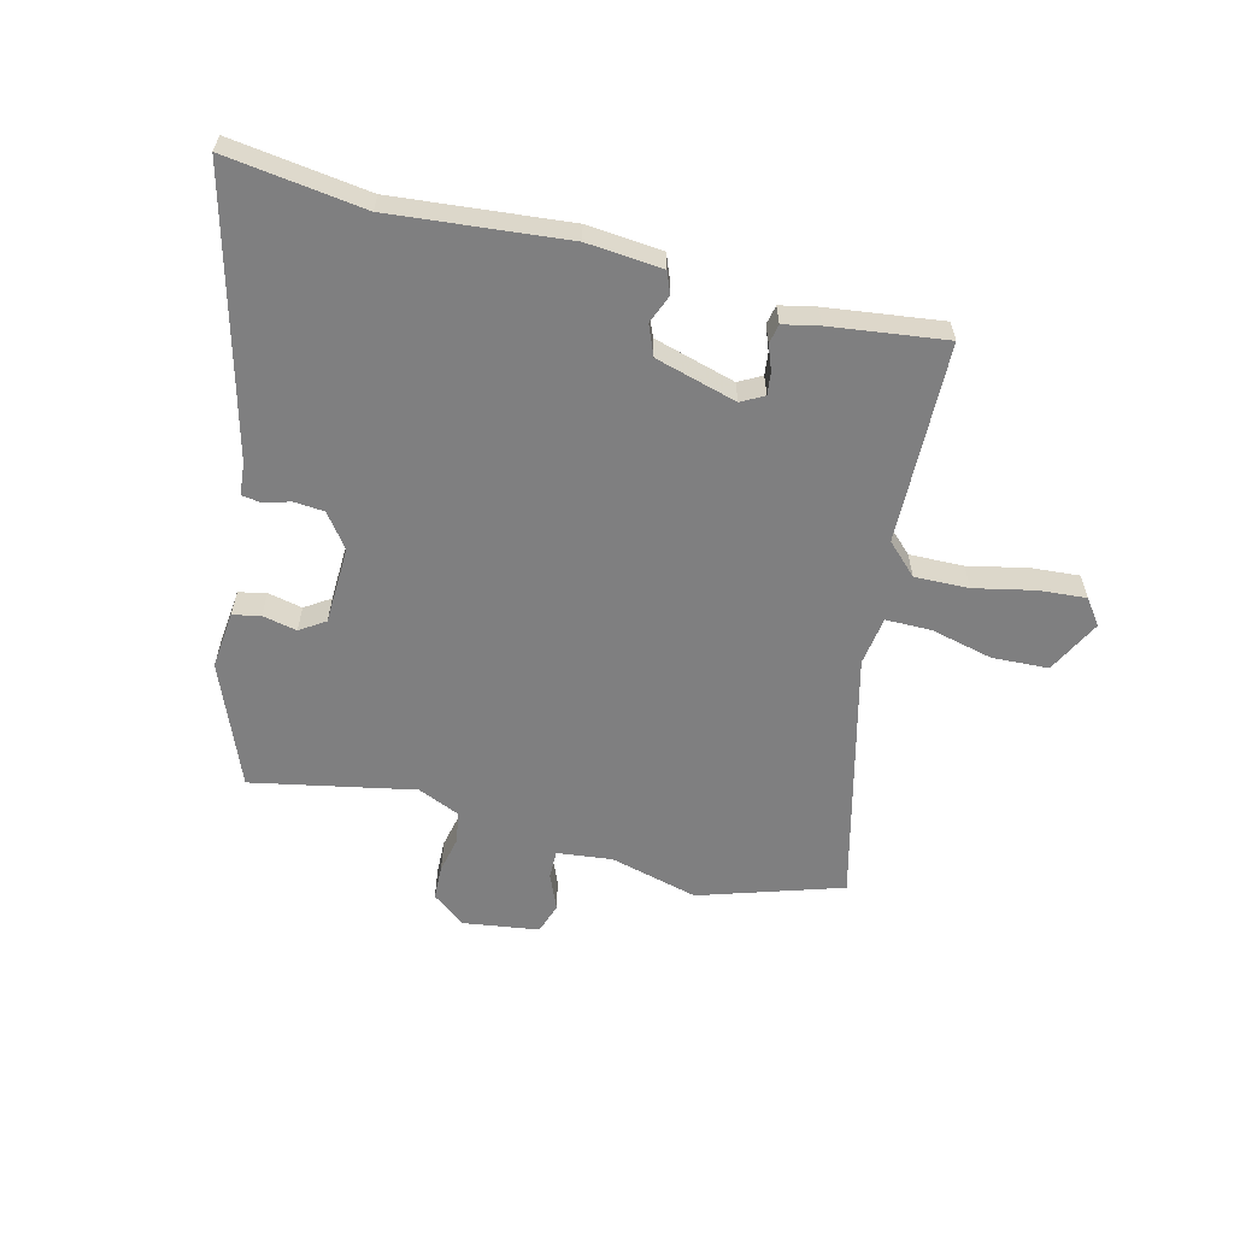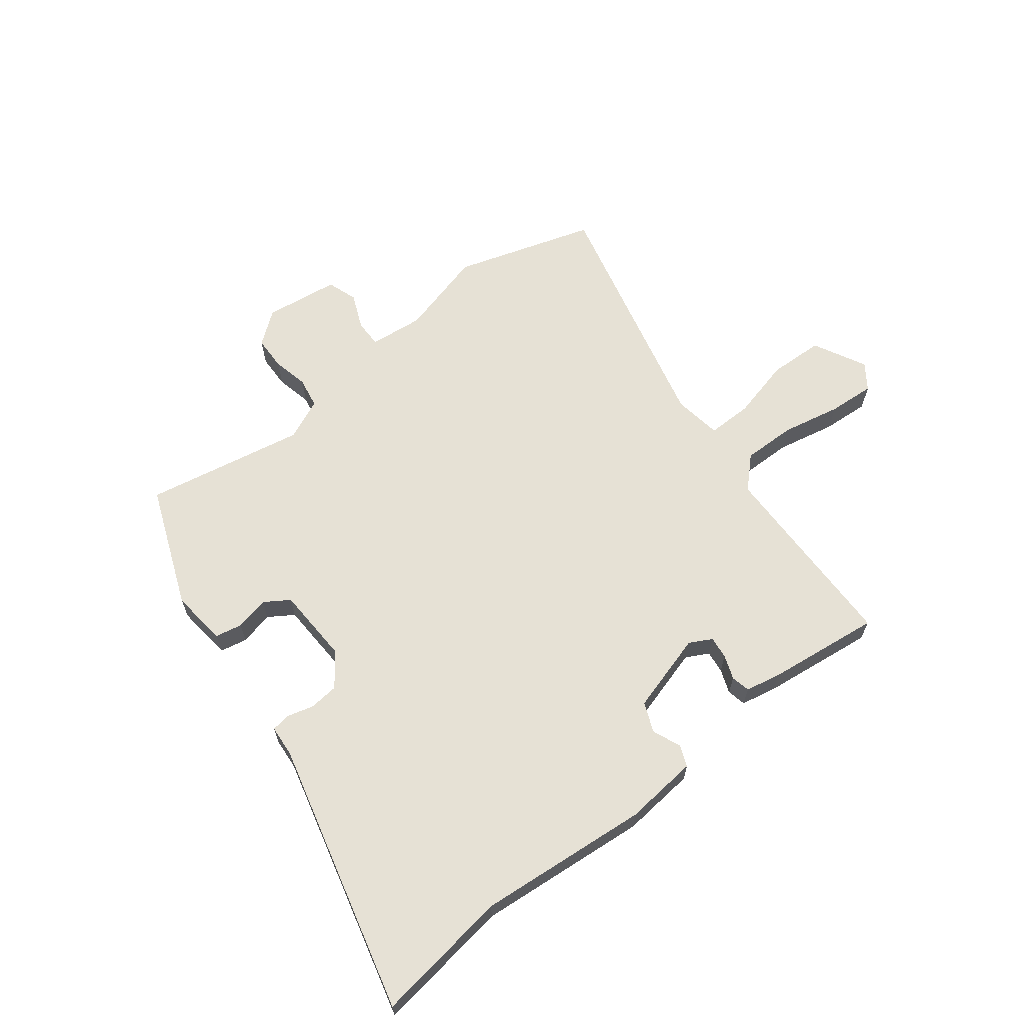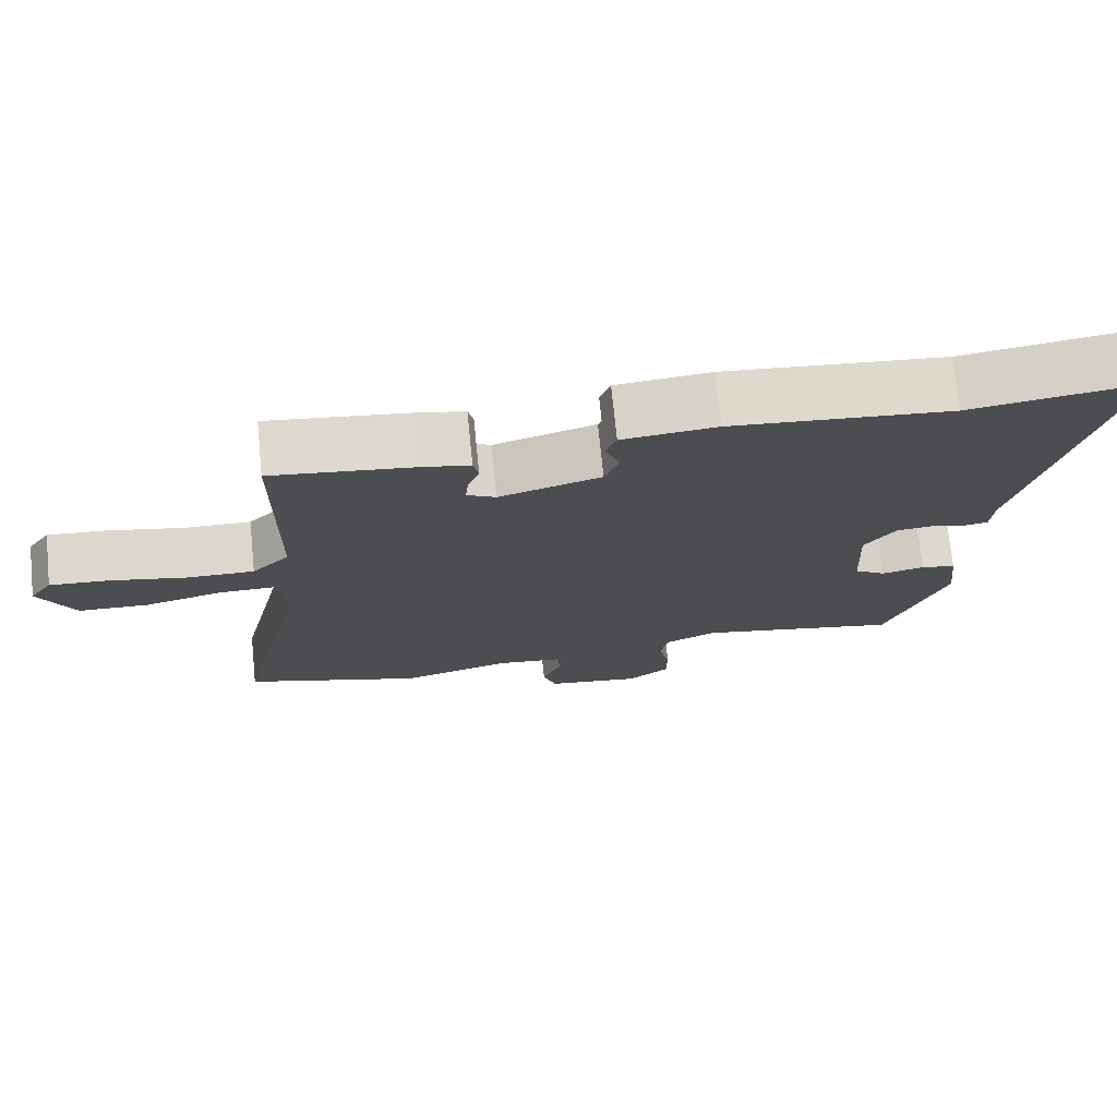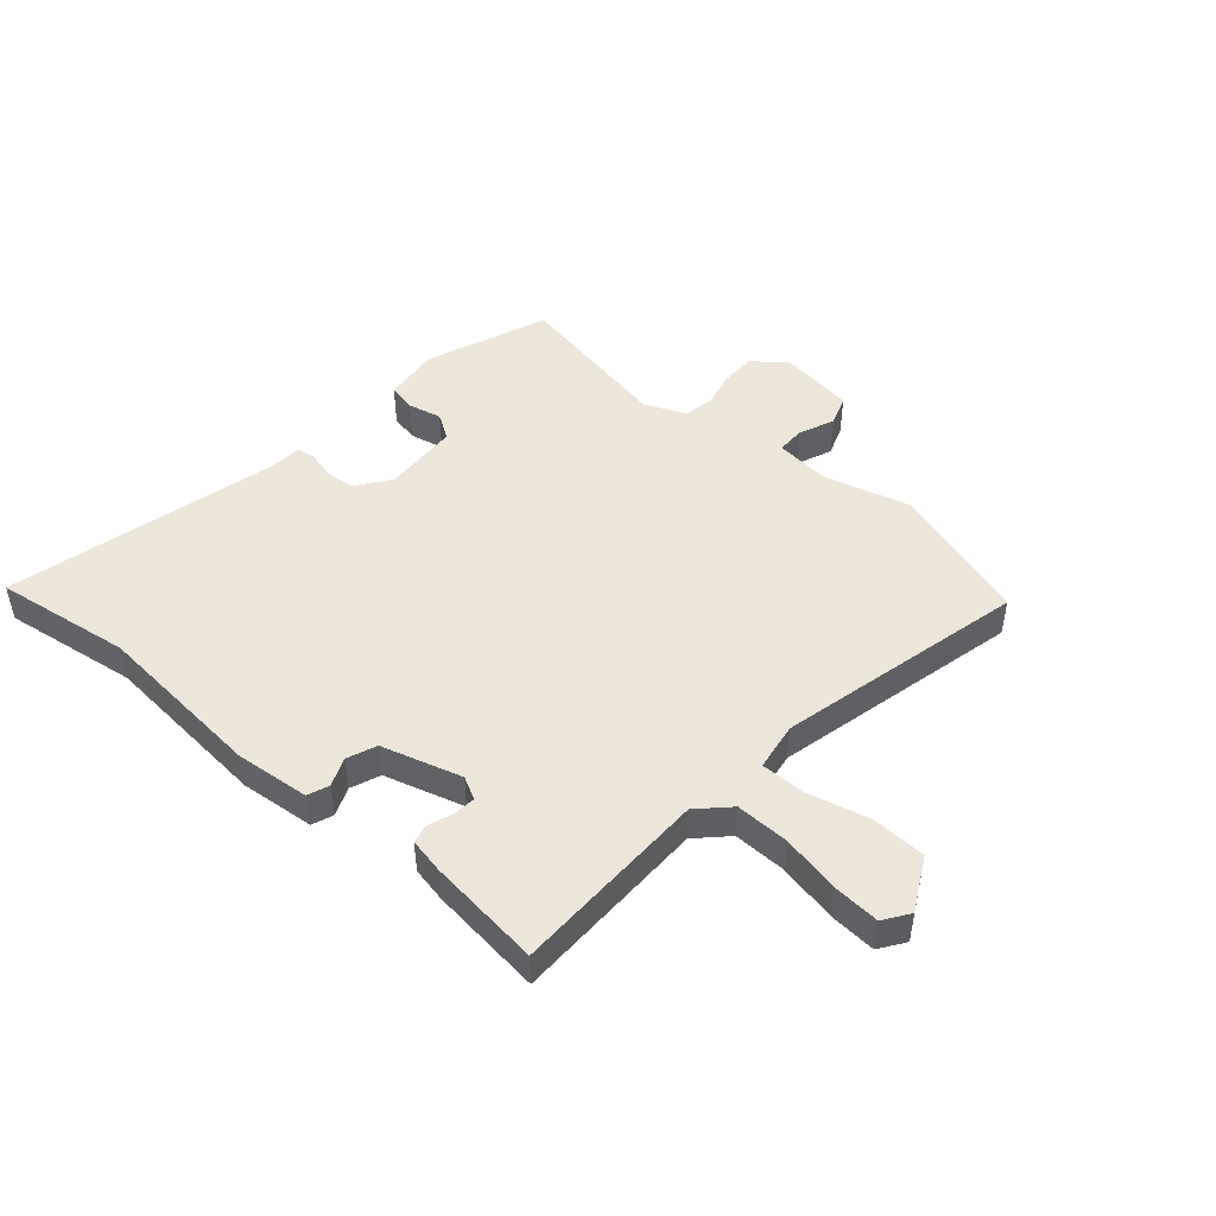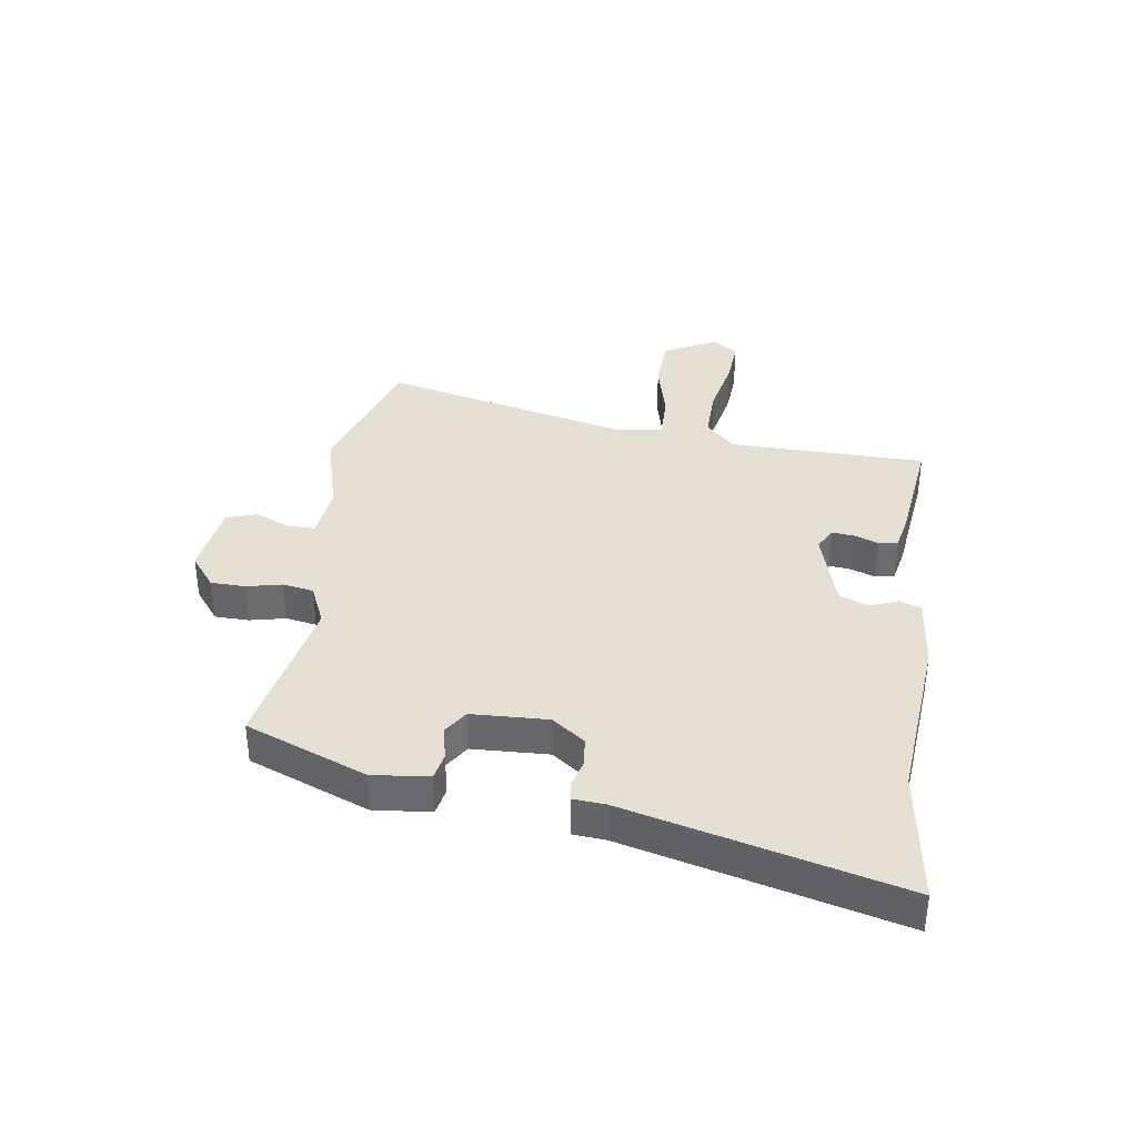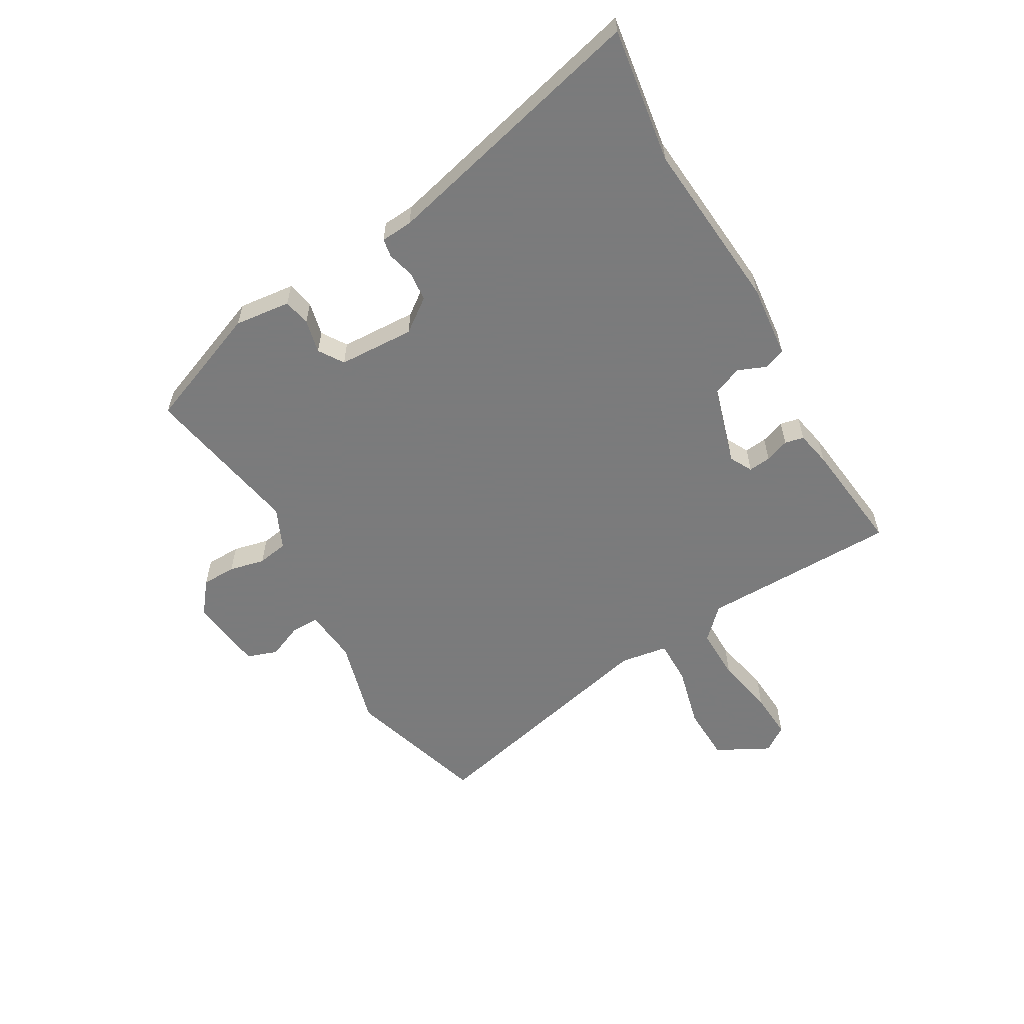
<metadata>
{"format":"obj","ext":"obj","renderer":"f3d","projection":"perspective","resolution":1024,"background":"white","views":[{"elev":-59.8,"azim":-13.4,"up":"+Y"},{"elev":64.3,"azim":-37.5,"up":"+Y"},{"elev":73.2,"azim":174.3,"up":"+Z"},{"elev":47.7,"azim":41.1,"up":"+Y"},{"elev":36.7,"azim":-81.4,"up":"+Y"},{"elev":-58.4,"azim":-59.9,"up":"+Y"}]}
</metadata>
<code>
v 0.45 0.07 0.486
v 0.453 0.07 0.153
v 0.503 0.07 0.103
v 0.593 0.07 0.104
v 0.693 0.07 0.124
v 0.772 0.07 0.129
v 0.802 0.07 0.086
v 0.755 0.07 -0.003
v 0.662 0.07 -0.006
v 0.559 0.07 0.02
v 0.483 0.07 0.021
v 0.47 0.07 -0.06
v 0.568 0.07 -0.479
v 0.33 0.07 -0.552
v 0.184 0.07 -0.512
v 0.092 0.07 -0.521
v 0.092 0.07 -0.568
v 0.117 0.07 -0.628
v 0.099 0.07 -0.679
v -0.027 0.07 -0.695
v -0.082 0.07 -0.652
v -0.083 0.07 -0.594
v -0.069 0.07 -0.534
v -0.078 0.07 -0.482
v -0.147 0.07 -0.451
v -0.418 0.07 -0.501
v -0.498 0.07 -0.296
v -0.487 0.07 -0.201
v -0.441 0.07 -0.192
v -0.384 0.07 -0.205
v -0.342 0.07 -0.178
v -0.336 0.07 -0.049
v -0.377 0.07 0.007
v -0.427 0.07 0.012
v -0.473 0.07 0
v -0.504 0.07 0.005
v -0.508 0.07 0.059
v -0.622 0.07 0.518
v -0.393 0.07 0.484
v -0.102 0.07 0.508
v 0.023 0.07 0.495
v 0.037 0.07 0.459
v 0.017 0.07 0.411
v 0.037 0.07 0.361
v 0.172 0.07 0.321
v 0.21 0.07 0.341
v 0.206 0.07 0.379
v 0.191 0.07 0.42
v 0.198 0.07 0.452
v 0.258 0.07 0.464
v 0.45 0 0.486
v 0.453 0 0.153
v 0.503 0 0.103
v 0.593 0 0.104
v 0.693 0 0.124
v 0.772 0 0.129
v 0.802 0 0.086
v 0.755 0 -0.003
v 0.662 0 -0.006
v 0.559 0 0.02
v 0.483 0 0.021
v 0.47 0 -0.06
v 0.568 0 -0.479
v 0.33 0 -0.552
v 0.184 0 -0.512
v 0.092 0 -0.521
v 0.092 0 -0.568
v 0.117 0 -0.628
v 0.099 0 -0.679
v -0.027 0 -0.695
v -0.082 0 -0.652
v -0.083 0 -0.594
v -0.069 0 -0.534
v -0.078 0 -0.482
v -0.147 0 -0.451
v -0.418 0 -0.501
v -0.498 0 -0.296
v -0.487 0 -0.201
v -0.441 0 -0.192
v -0.384 0 -0.205
v -0.342 0 -0.178
v -0.336 0 -0.049
v -0.377 0 0.007
v -0.427 0 0.012
v -0.473 0 0
v -0.504 0 0.005
v -0.508 0 0.059
v -0.622 0 0.518
v -0.393 0 0.484
v -0.102 0 0.508
v 0.023 0 0.495
v 0.037 0 0.459
v 0.017 0 0.411
v 0.037 0 0.361
v 0.172 0 0.321
v 0.21 0 0.341
v 0.206 0 0.379
v 0.191 0 0.42
v 0.198 0 0.452
v 0.258 0 0.464
f 47 48 49 50
f 46 47 50 1
f 40 41 42 43
f 39 40 43 44
f 37 38 39 44
f 34 35 36 37
f 33 34 37 44
f 32 33 44 45
f 27 28 29 30
f 25 26 27 30
f 24 25 30 31
f 20 21 22 23
f 20 23 24
f 17 18 19 20
f 16 17 20 24
f 15 16 24 31
f 12 13 14 15
f 11 12 15 31
f 7 8 9 10
f 7 10 11
f 4 5 6 7
f 3 4 7 11
f 2 3 11 31
f 46 1 2 31
f 31 32 45 46
f 100 99 98 97
f 51 100 97 96
f 93 92 91 90
f 94 93 90 89
f 94 89 88 87
f 87 86 85 84
f 94 87 84 83
f 95 94 83 82
f 80 79 78 77
f 80 77 76 75
f 81 80 75 74
f 73 72 71 70
f 74 73 70
f 70 69 68 67
f 74 70 67 66
f 81 74 66 65
f 65 64 63 62
f 81 65 62 61
f 60 59 58 57
f 61 60 57
f 57 56 55 54
f 61 57 54 53
f 81 61 53 52
f 81 52 51 96
f 96 95 82 81
f 1 51 52 2
f 2 52 53 3
f 3 53 54 4
f 4 54 55 5
f 5 55 56 6
f 6 56 57 7
f 7 57 58 8
f 8 58 59 9
f 9 59 60 10
f 10 60 61 11
f 11 61 62 12
f 12 62 63 13
f 13 63 64 14
f 14 64 65 15
f 15 65 66 16
f 16 66 67 17
f 17 67 68 18
f 18 68 69 19
f 19 69 70 20
f 20 70 71 21
f 21 71 72 22
f 22 72 73 23
f 23 73 74 24
f 24 74 75 25
f 25 75 76 26
f 26 76 77 27
f 27 77 78 28
f 28 78 79 29
f 29 79 80 30
f 30 80 81 31
f 31 81 82 32
f 32 82 83 33
f 33 83 84 34
f 34 84 85 35
f 35 85 86 36
f 36 86 87 37
f 37 87 88 38
f 38 88 89 39
f 39 89 90 40
f 40 90 91 41
f 41 91 92 42
f 42 92 93 43
f 43 93 94 44
f 44 94 95 45
f 45 95 96 46
f 46 96 97 47
f 47 97 98 48
f 48 98 99 49
f 49 99 100 50
f 50 100 51 1

</code>
